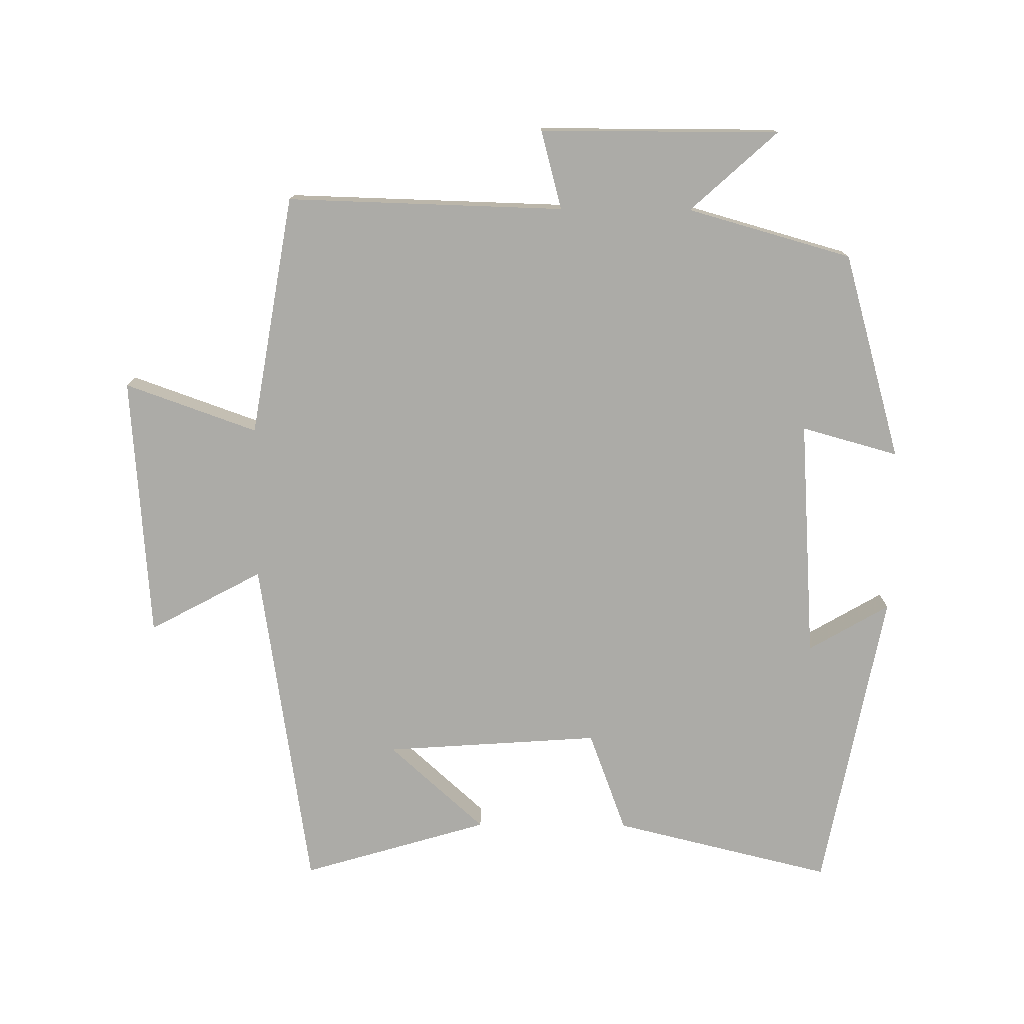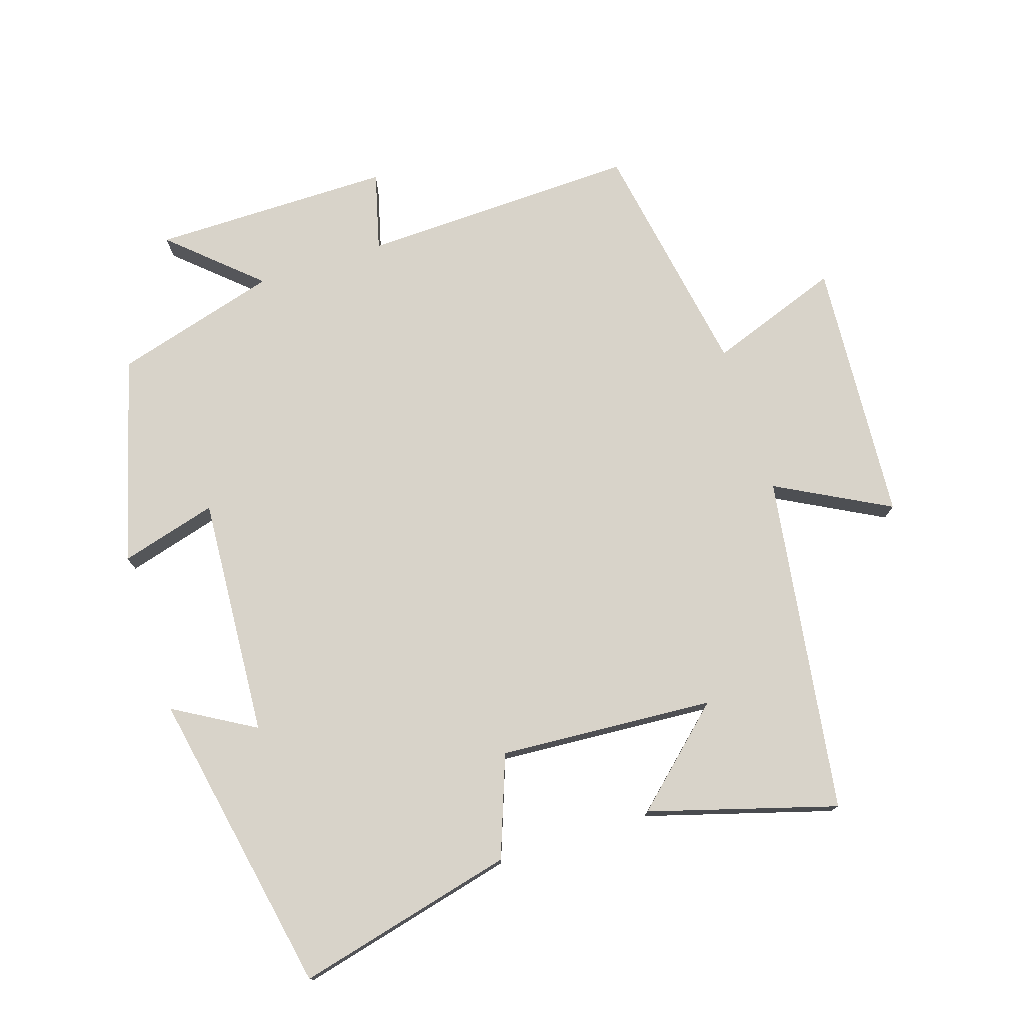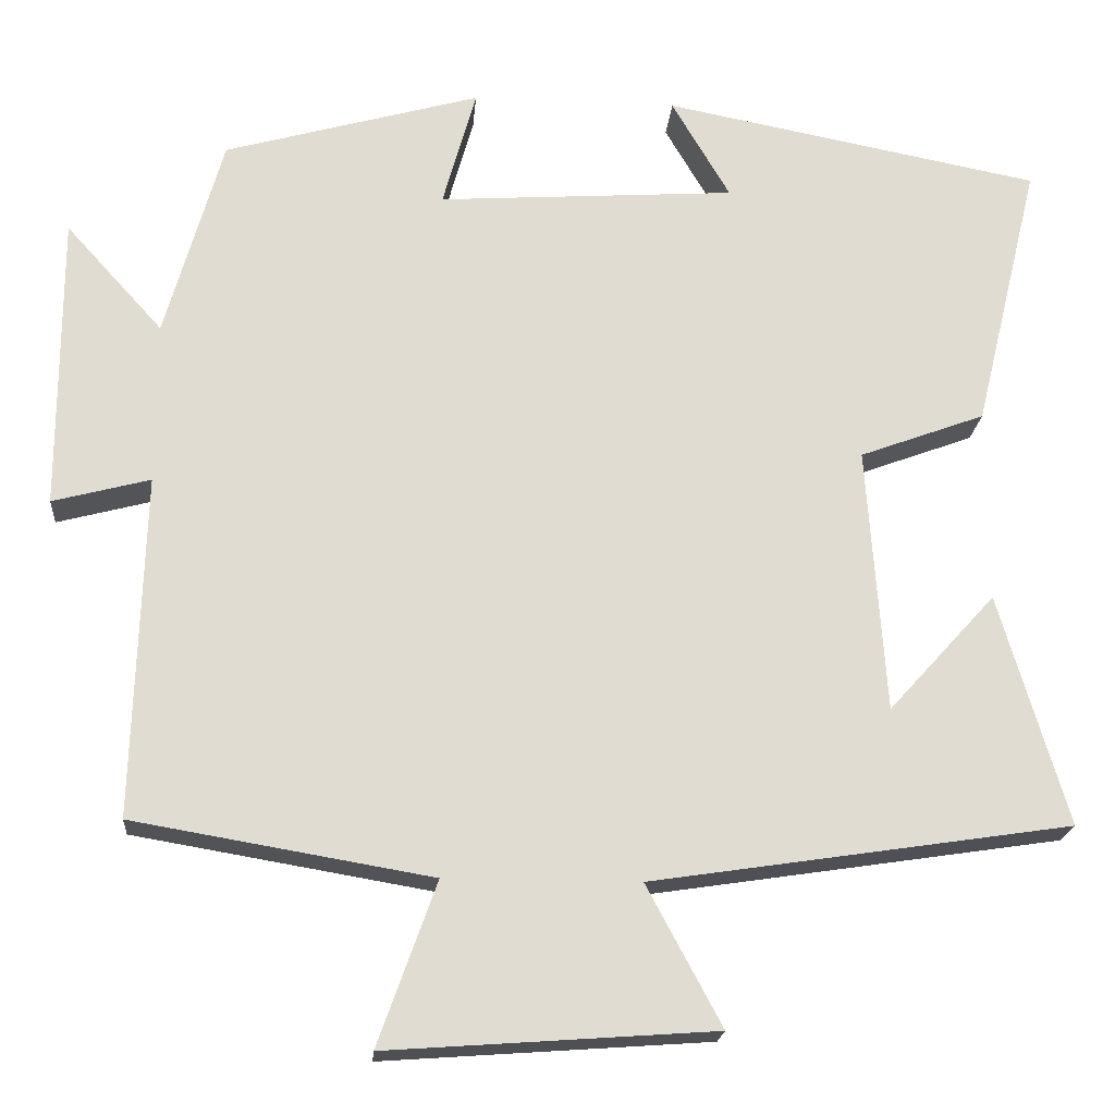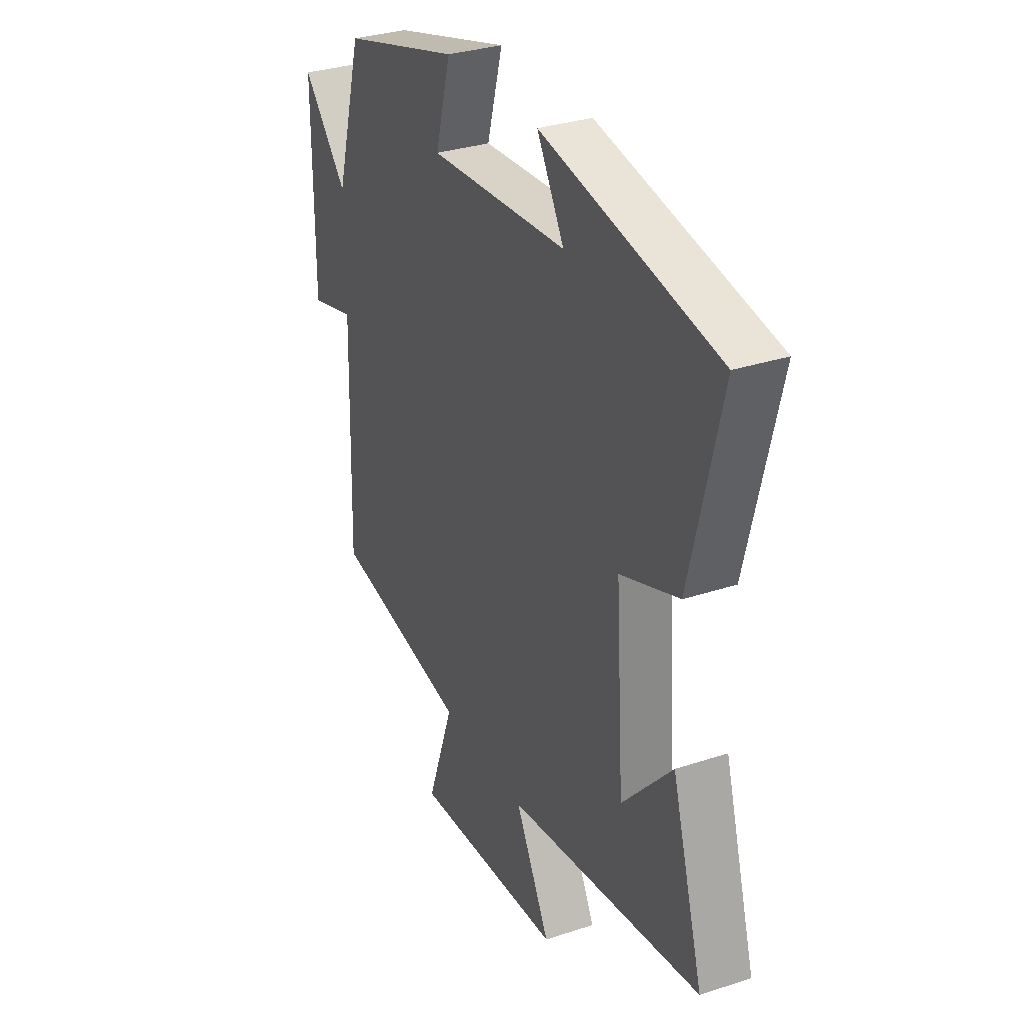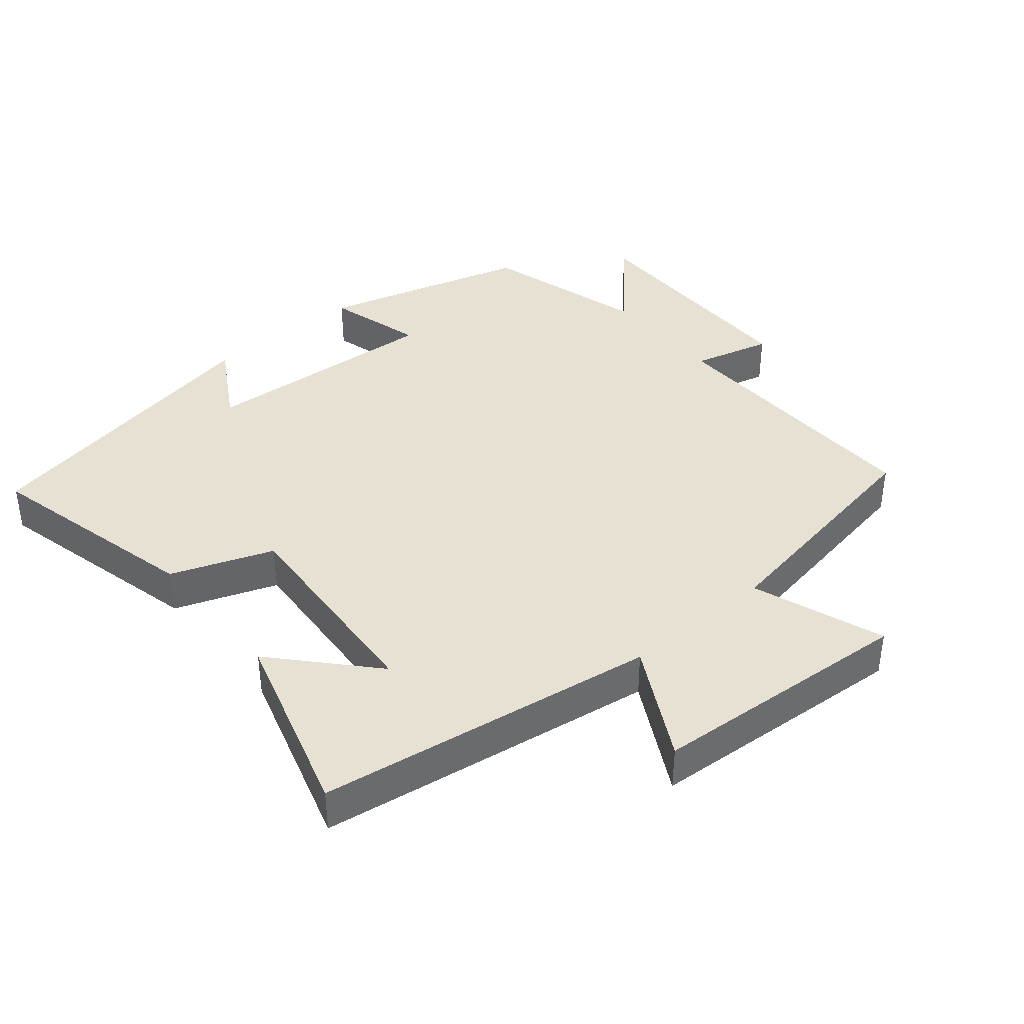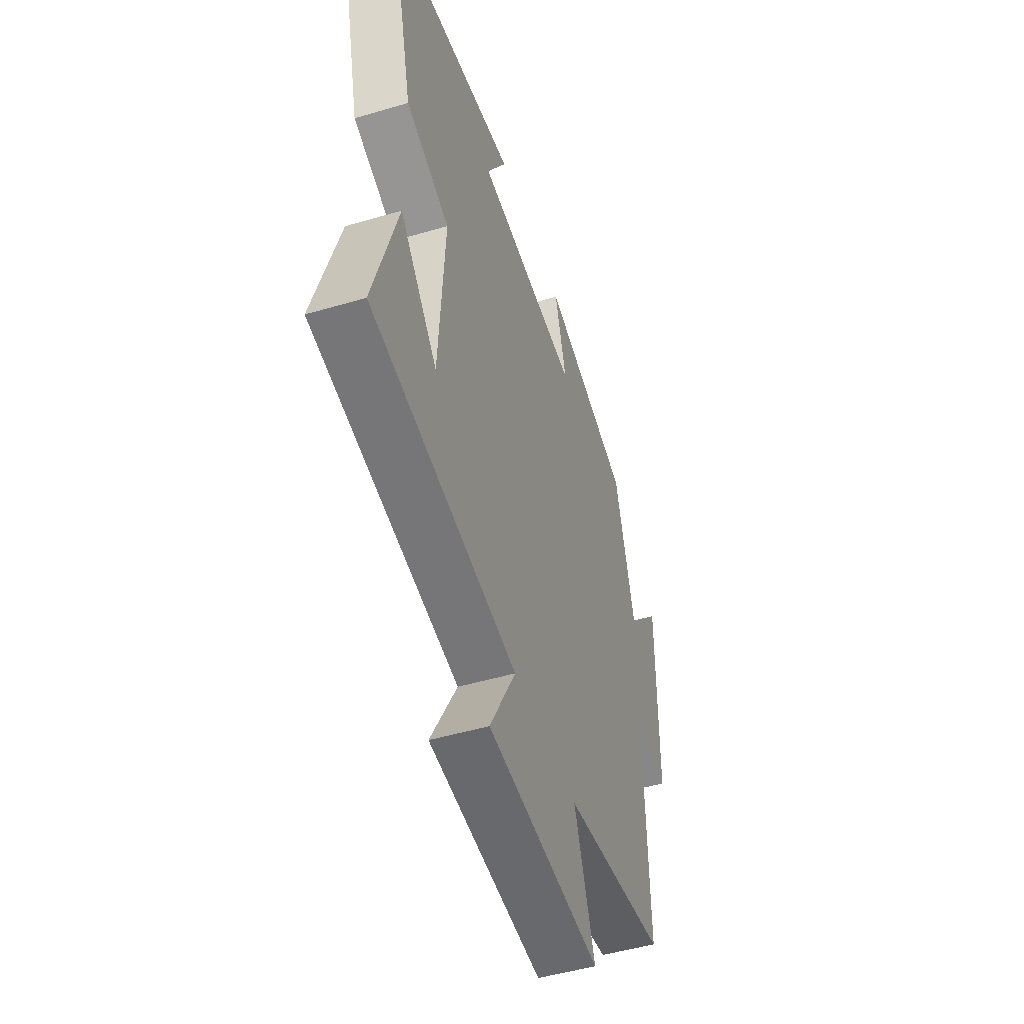
<metadata>
{"format":"obj","ext":"obj","renderer":"f3d","projection":"perspective","resolution":1024,"background":"white","views":[{"elev":-76.3,"azim":-90.4,"up":"+Y"},{"elev":75.9,"azim":72.0,"up":"+Y"},{"elev":-19.9,"azim":-4.6,"up":"+Z"},{"elev":31.7,"azim":65.0,"up":"+Z"},{"elev":39.6,"azim":140.1,"up":"+Y"},{"elev":-49.1,"azim":108.1,"up":"+Z"}]}
</metadata>
<code>
v -0.431 0.07 0.413
v -0.123 0.07 0.5
v -0.163 0.07 0.356
v 0.195 0.07 0.38
v 0.125 0.07 0.5
v 0.579 0.07 0.413
v 0.5 0.07 0.088
v 0.349 0.07 0.032
v 0.371 0.07 -0.288
v 0.5 0.07 -0.146
v 0.582 0.07 -0.424
v 0.078 0.07 -0.5
v 0.168 0.07 -0.668
v -0.224 0.07 -0.696
v -0.154 0.07 -0.5
v -0.512 0.07 -0.439
v -0.5 0.07 -0.027
v -0.617 0.07 -0.058
v -0.617 0.07 0.298
v -0.5 0.07 0.169
v -0.431 0 0.413
v -0.123 0 0.5
v -0.163 0 0.356
v 0.195 0 0.38
v 0.125 0 0.5
v 0.579 0 0.413
v 0.5 0 0.088
v 0.349 0 0.032
v 0.371 0 -0.288
v 0.5 0 -0.146
v 0.582 0 -0.424
v 0.078 0 -0.5
v 0.168 0 -0.668
v -0.224 0 -0.696
v -0.154 0 -0.5
v -0.512 0 -0.439
v -0.5 0 -0.027
v -0.617 0 -0.058
v -0.617 0 0.298
v -0.5 0 0.169
f 17 18 19 20
f 17 20 1 2
f 15 16 17
f 12 13 14 15
f 9 10 11
f 9 11 12 15
f 6 7 8
f 4 5 6
f 4 6 8
f 3 4 8 9
f 17 2 3
f 3 9 15 17
f 40 39 38 37
f 22 21 40 37
f 37 36 35
f 35 34 33 32
f 31 30 29
f 35 32 31 29
f 28 27 26
f 26 25 24
f 28 26 24
f 29 28 24 23
f 23 22 37
f 37 35 29 23
f 1 21 22 2
f 2 22 23 3
f 3 23 24 4
f 4 24 25 5
f 5 25 26 6
f 6 26 27 7
f 7 27 28 8
f 8 28 29 9
f 9 29 30 10
f 10 30 31 11
f 11 31 32 12
f 12 32 33 13
f 13 33 34 14
f 14 34 35 15
f 15 35 36 16
f 16 36 37 17
f 17 37 38 18
f 18 38 39 19
f 19 39 40 20
f 20 40 21 1

</code>
